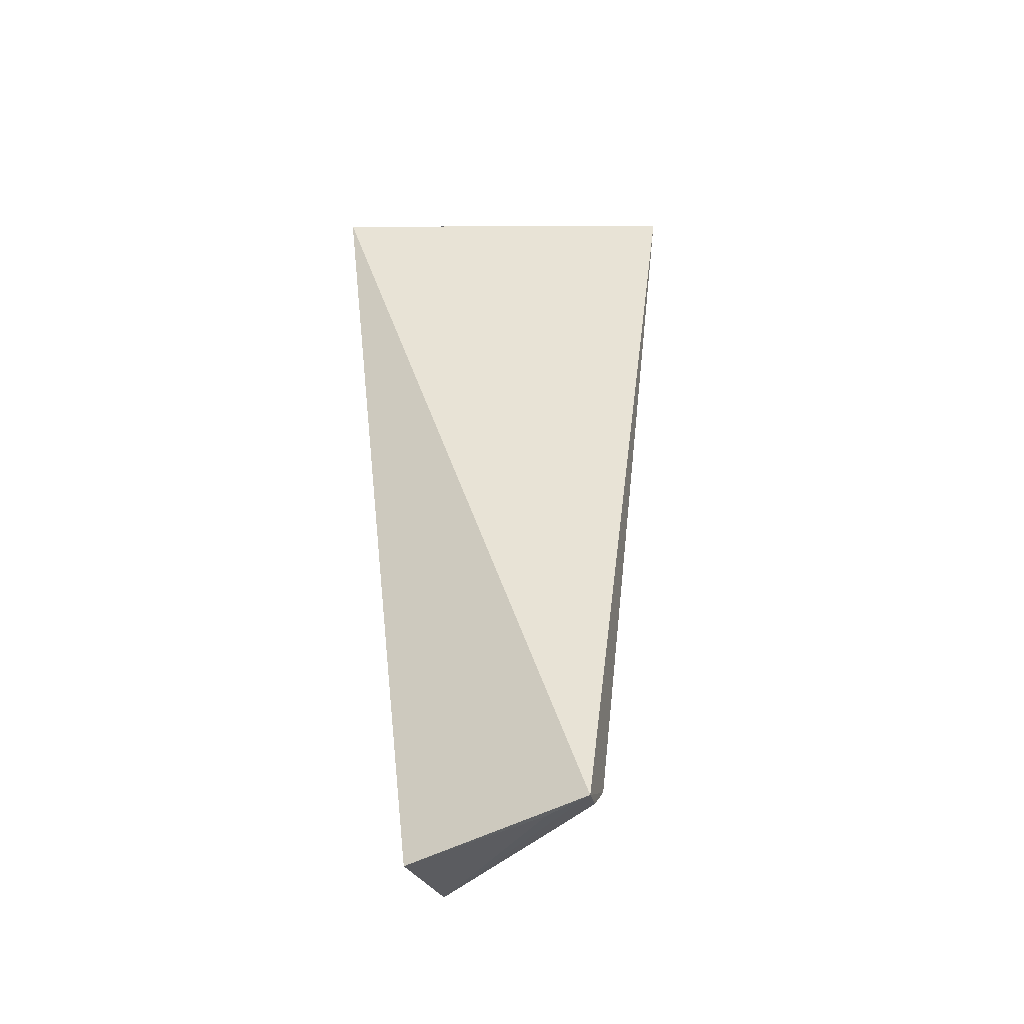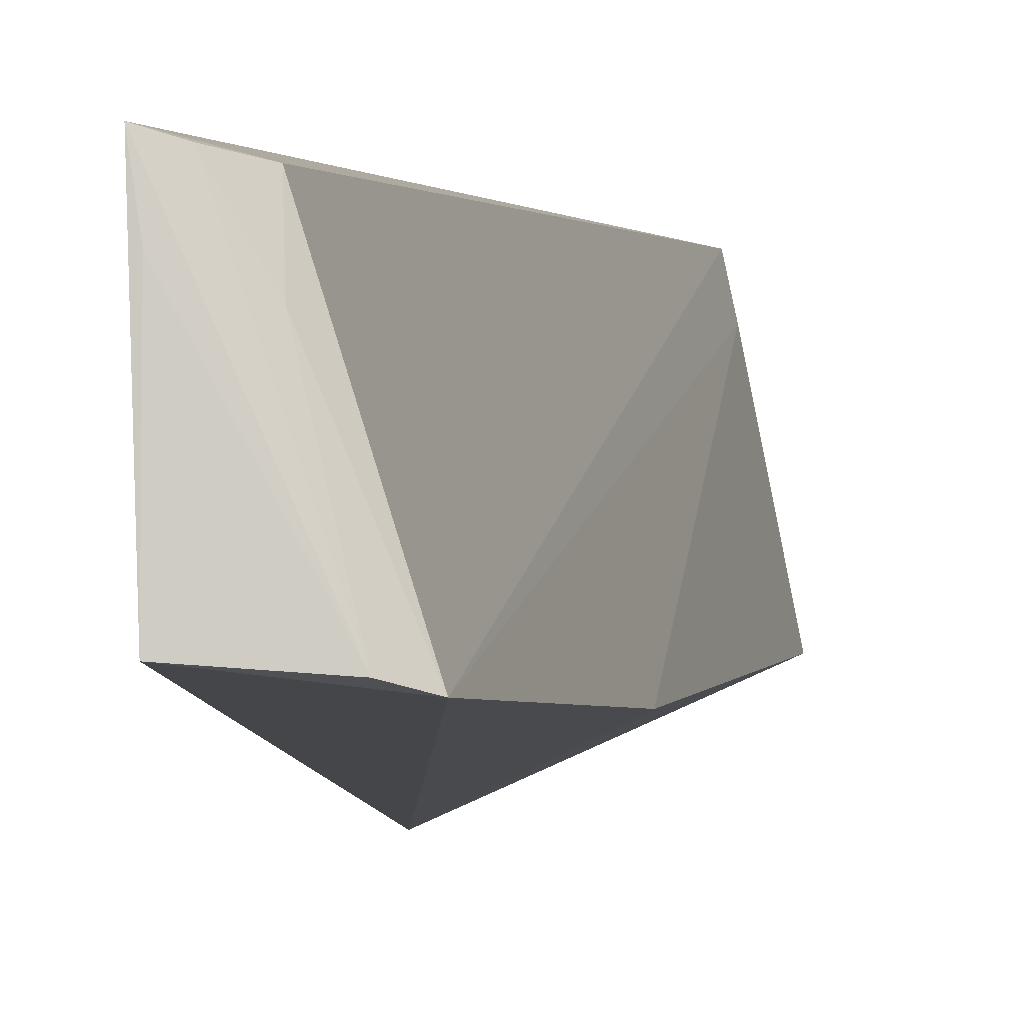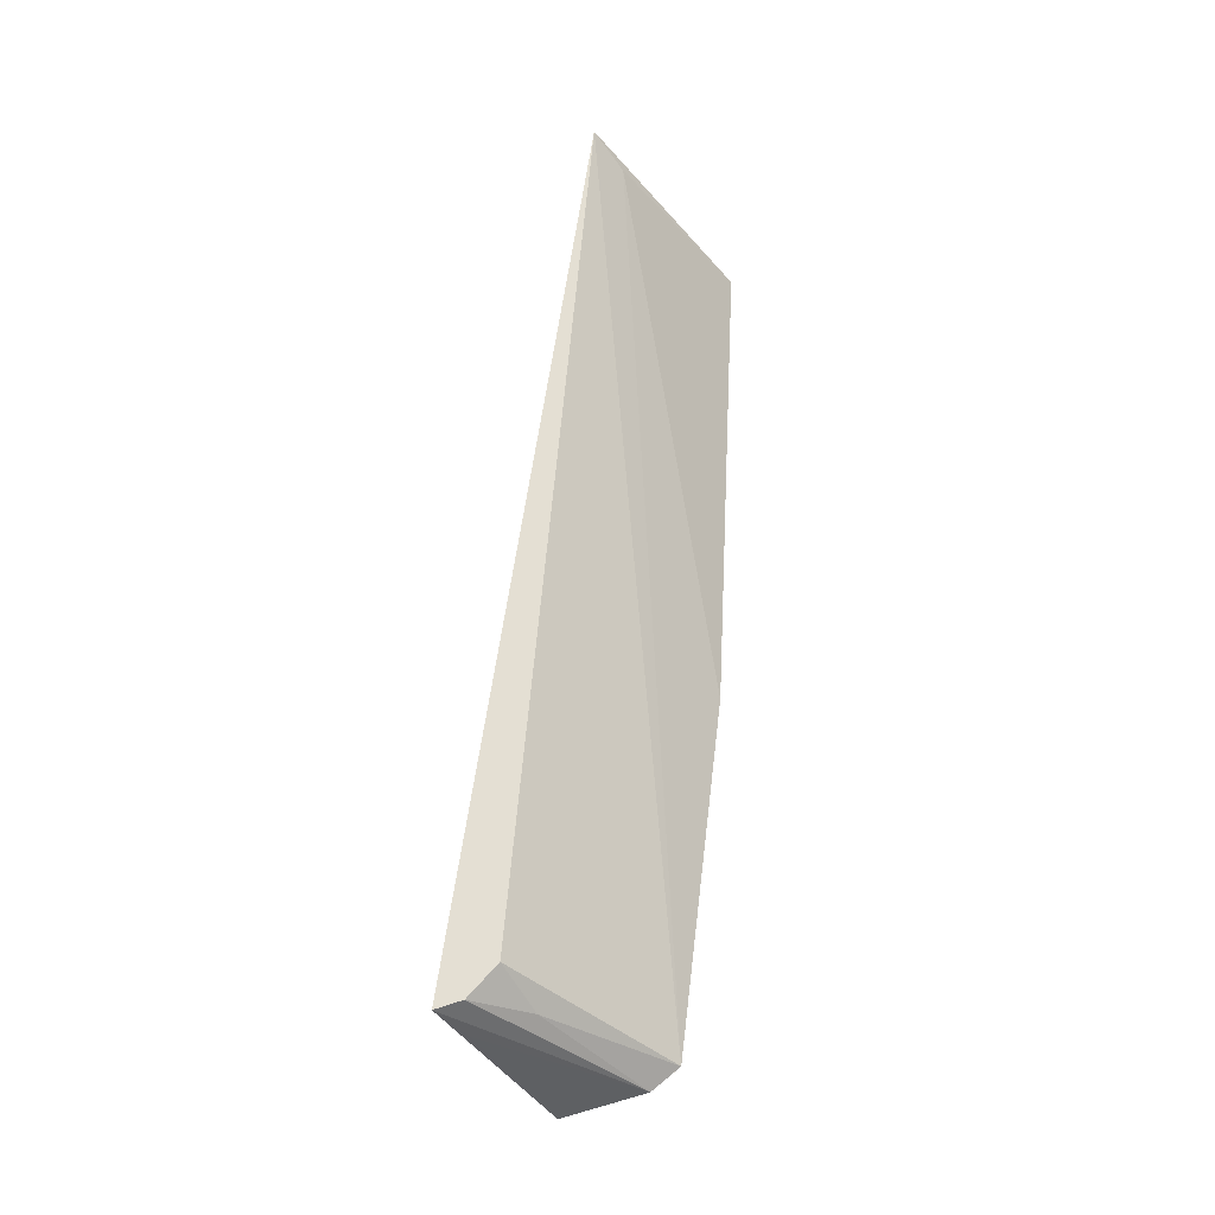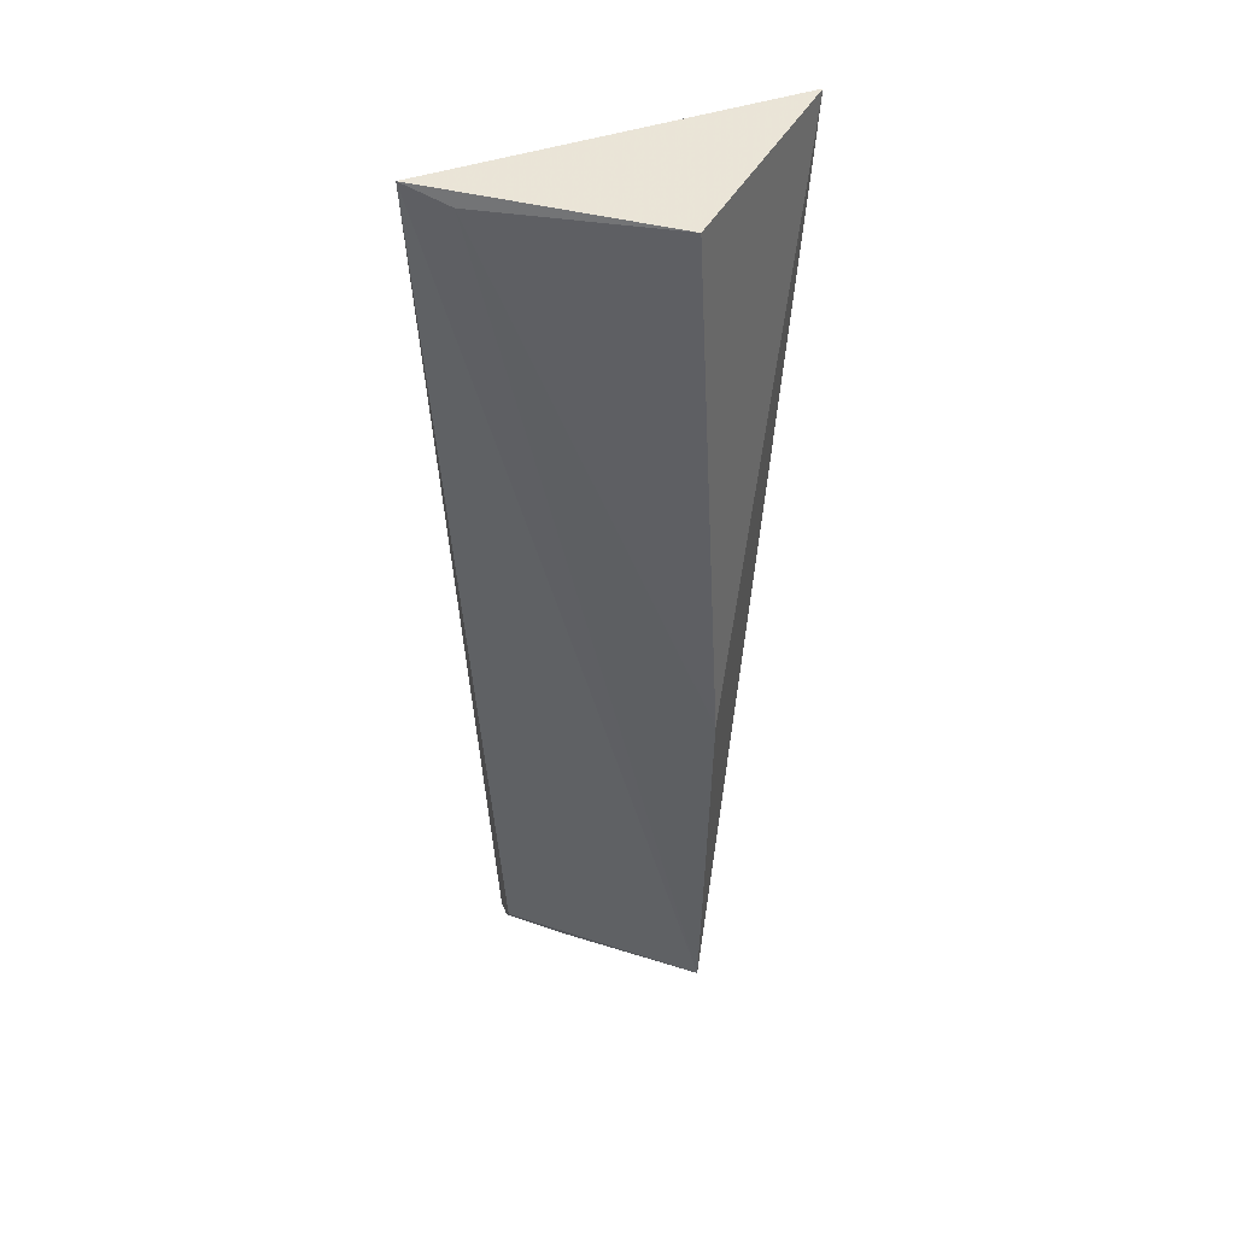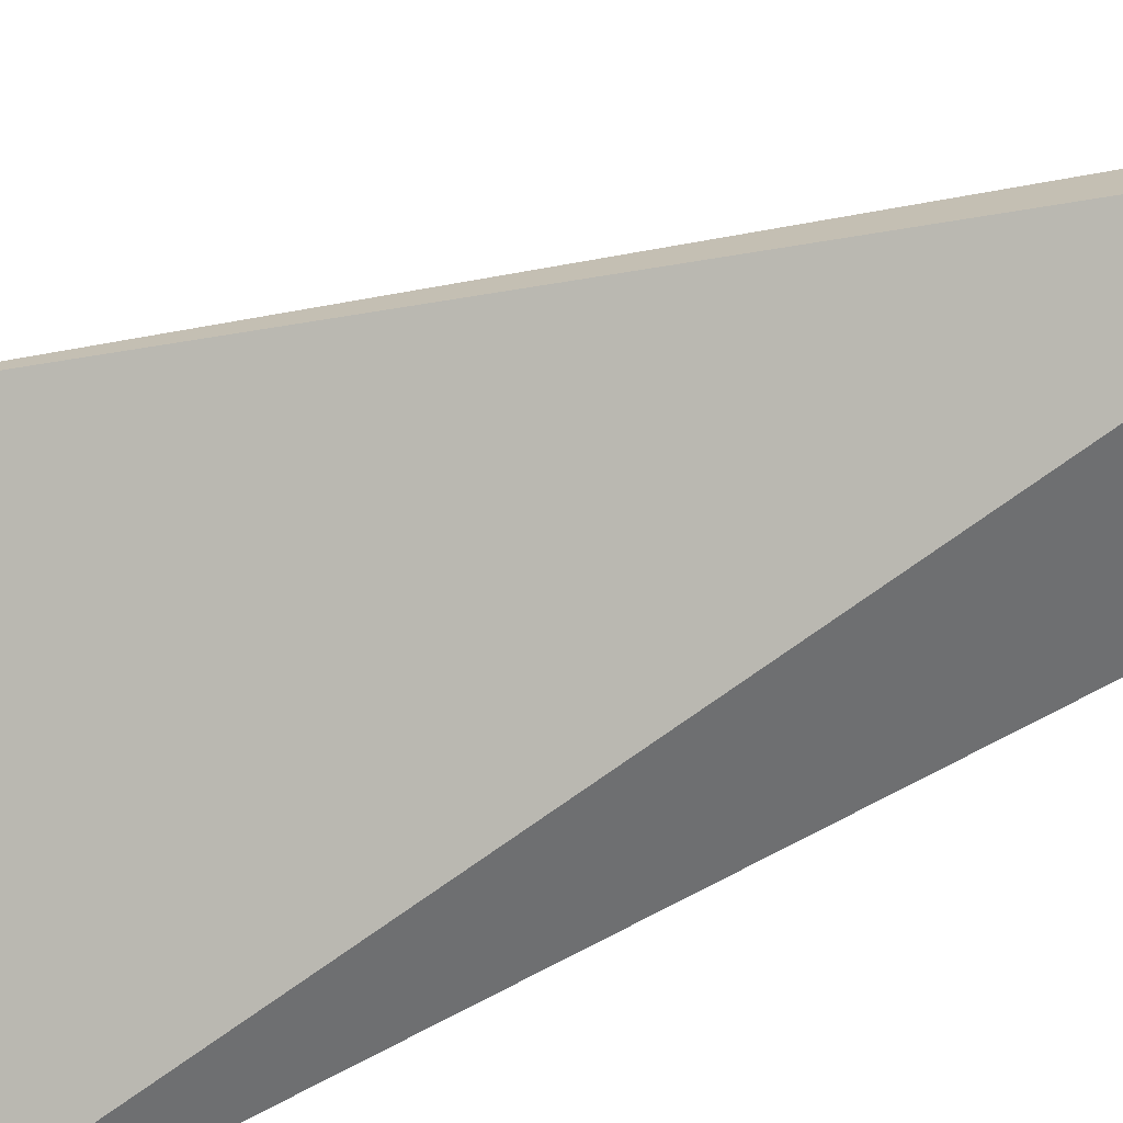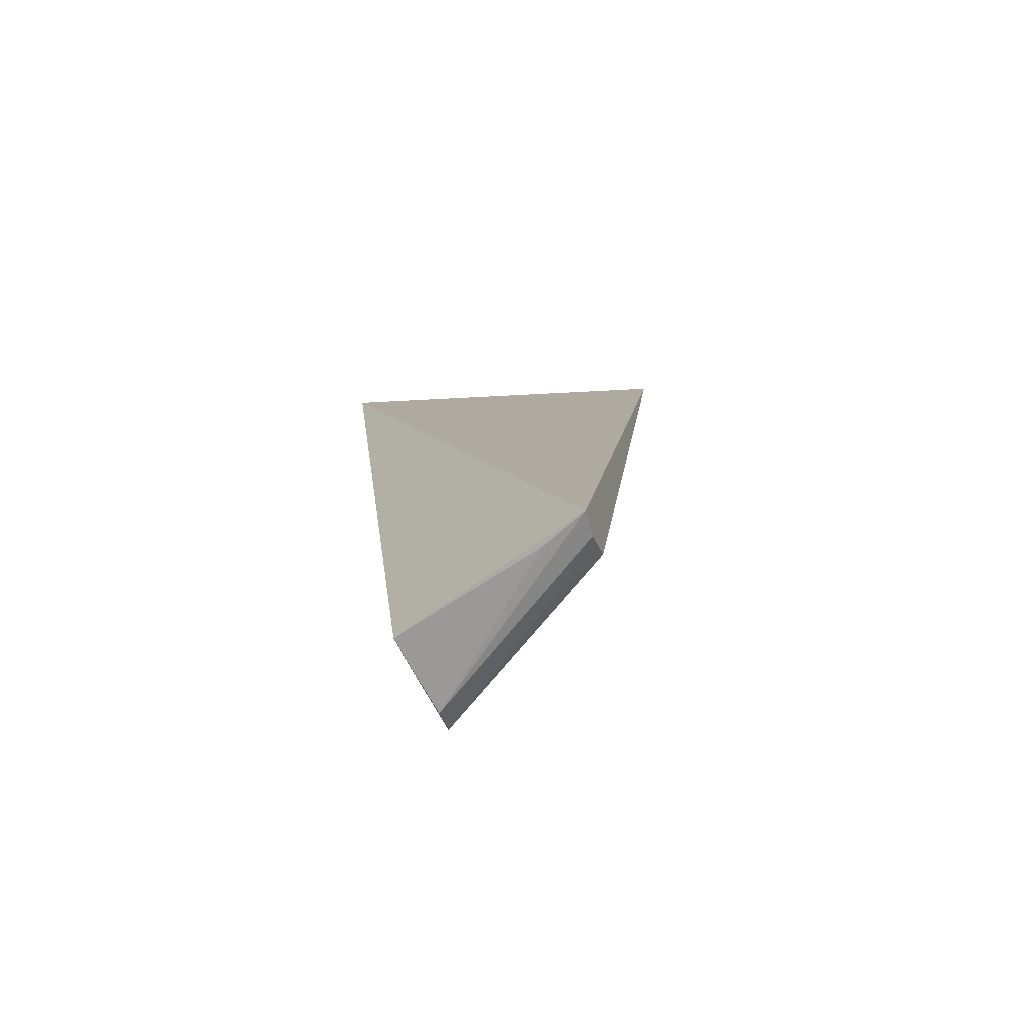
<metadata>
{"format":"obj","ext":"obj","renderer":"f3d","projection":"perspective","resolution":1024,"background":"white","views":[{"elev":-41.2,"azim":118.7,"up":"+Z"},{"elev":-2.0,"azim":-173.3,"up":"+Y"},{"elev":-37.9,"azim":-153.9,"up":"+Z"},{"elev":36.7,"azim":-88.6,"up":"+Z"},{"elev":35.3,"azim":59.9,"up":"+Y"},{"elev":-72.7,"azim":121.5,"up":"+Z"}]}
</metadata>
<code>
v -0.05009 -0.02542 0.08747
v -0.03386 -0.0553 0.08759
v -0.03617 -0.02904 0.005931
v -0.03836 -0.02969 0.006522
v -0.05054 -0.04847 0.04008
v -0.04083 -0.0301 0.009064
v -0.05431 -0.04619 0.08594
v -0.03695 -0.04654 0.004846
v -0.04655 -0.04772 0.007584
v -0.05101 -0.02942 0.08595
v -0.04431 -0.04706 0.005713
v -0.04127 -0.03499 0.007174
v -0.03685 -0.03325 0.005665
f 1 2 3
f 6 1 3
f 6 3 4
f 7 5 2
f 7 2 1
f 8 3 2
f 9 1 6
f 9 8 2
f 9 2 5
f 10 7 1
f 10 5 7
f 10 9 5
f 10 1 9
f 11 4 3
f 11 8 9
f 12 9 6
f 12 6 4
f 12 11 9
f 12 4 11
f 13 11 3
f 13 3 8
f 13 8 11

</code>
